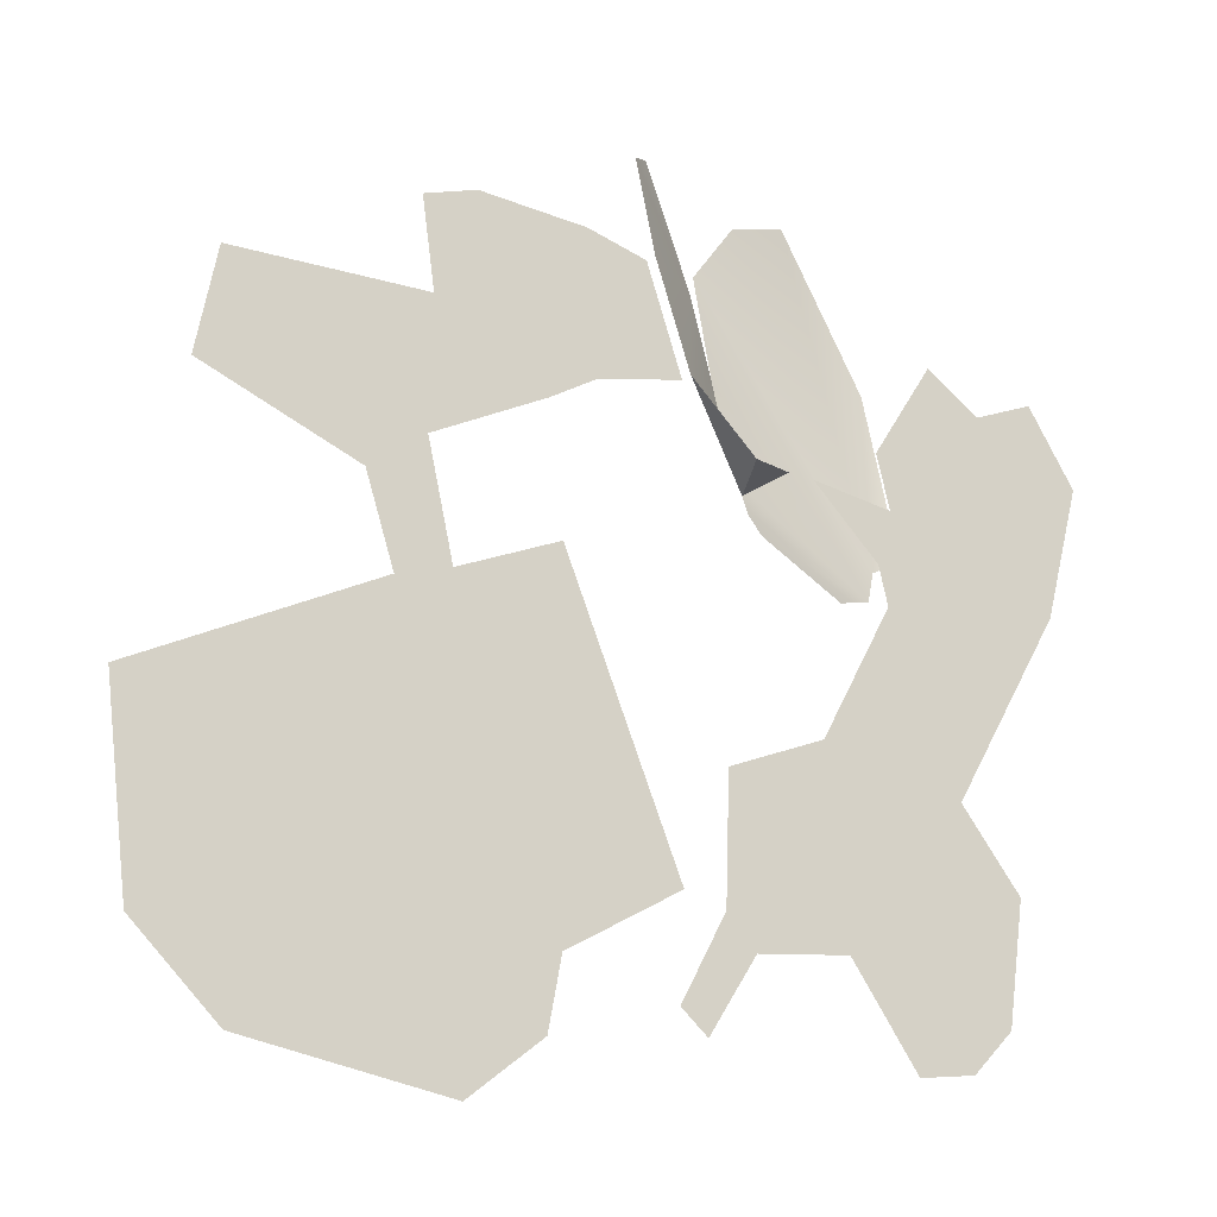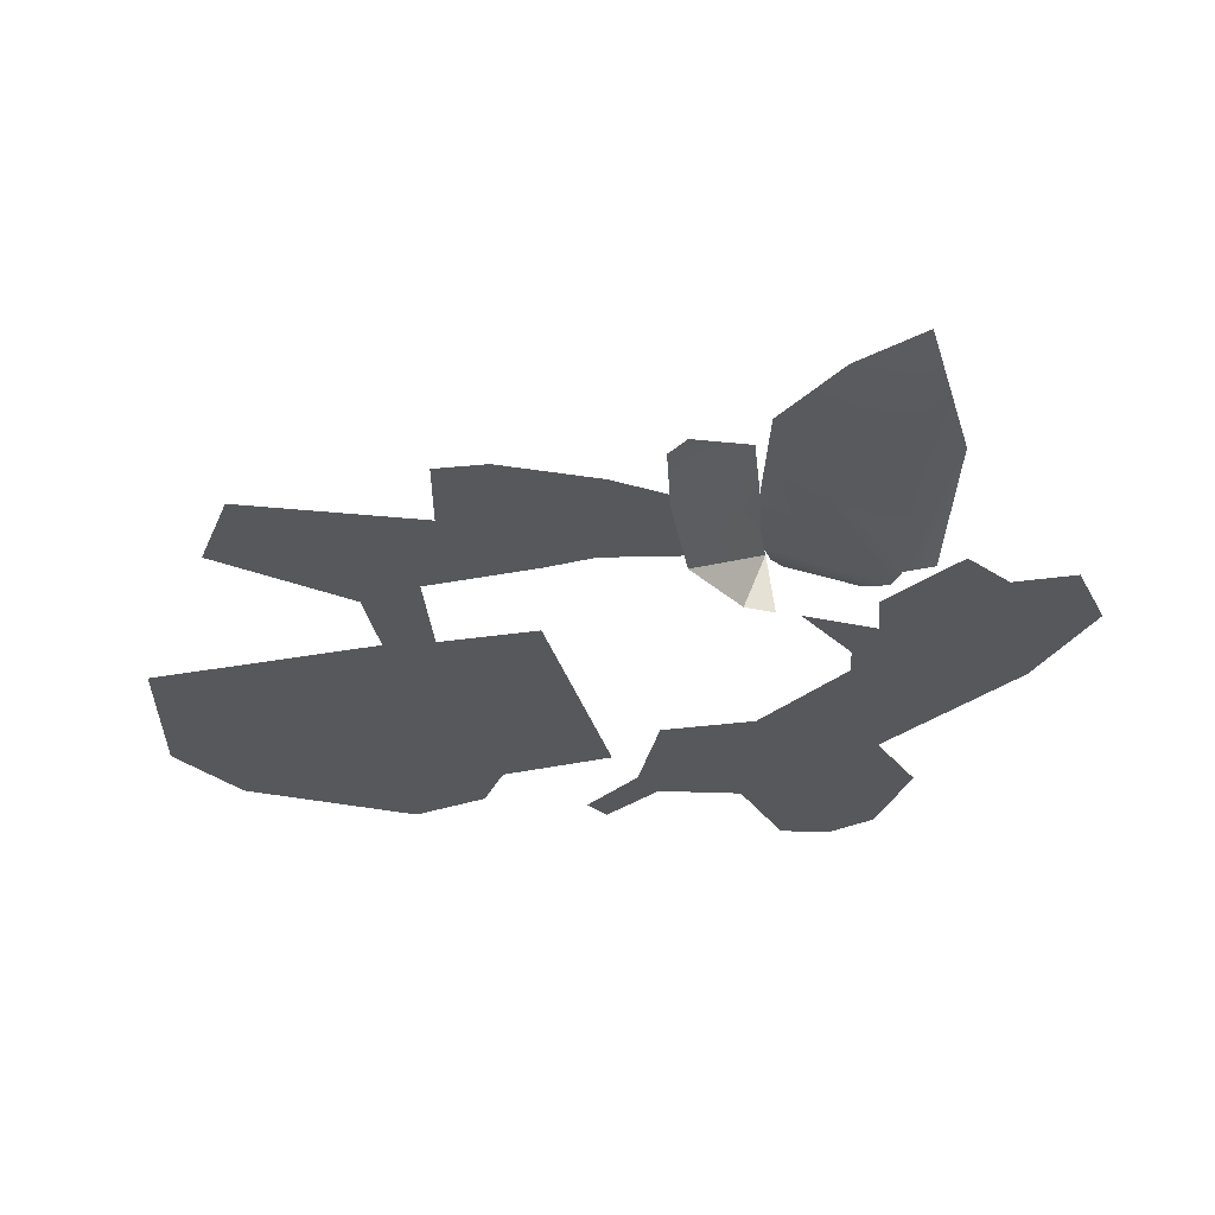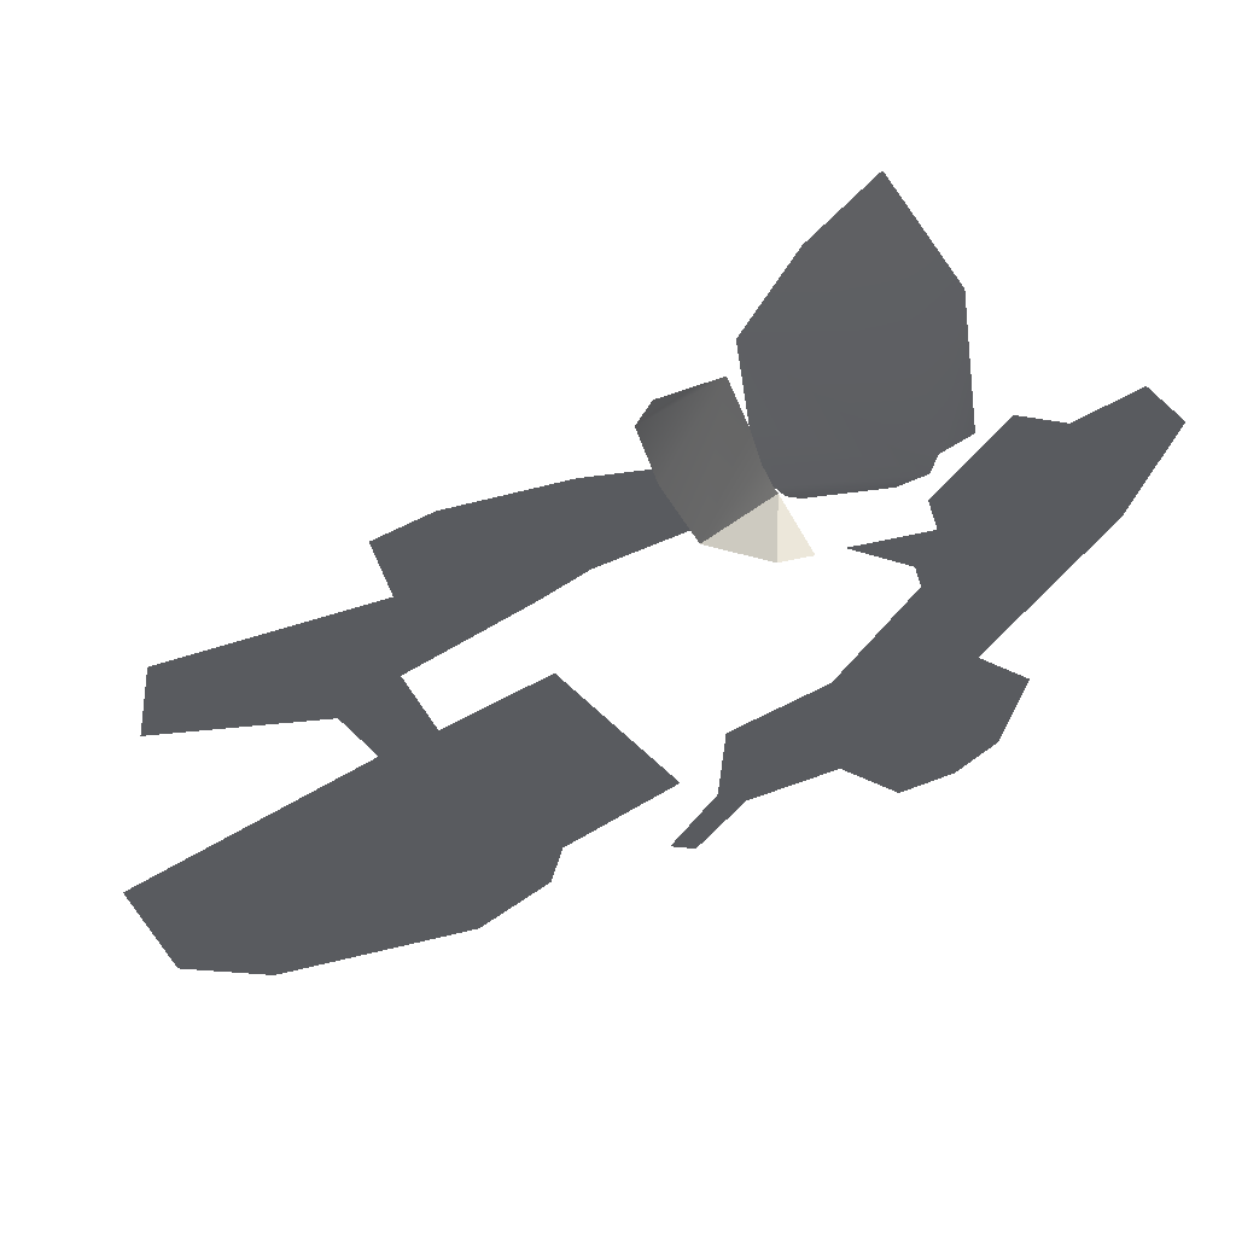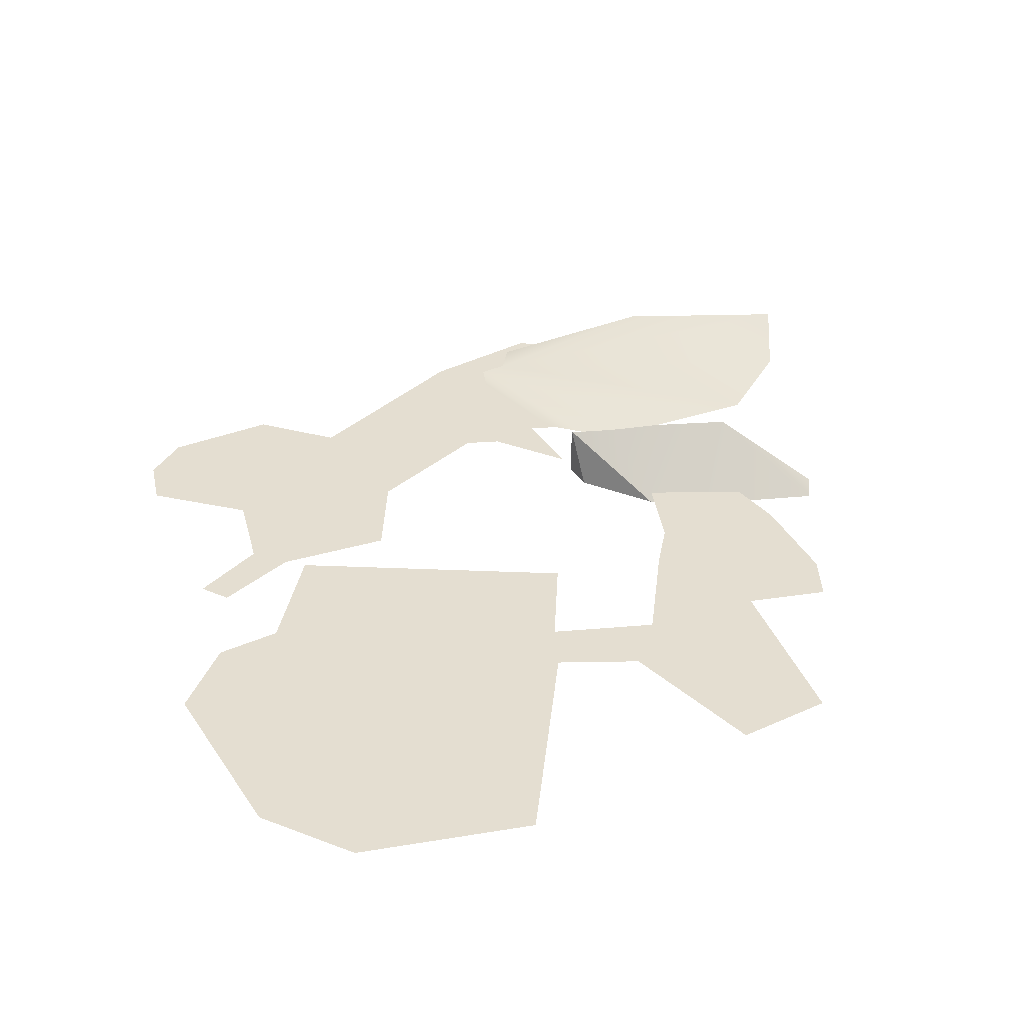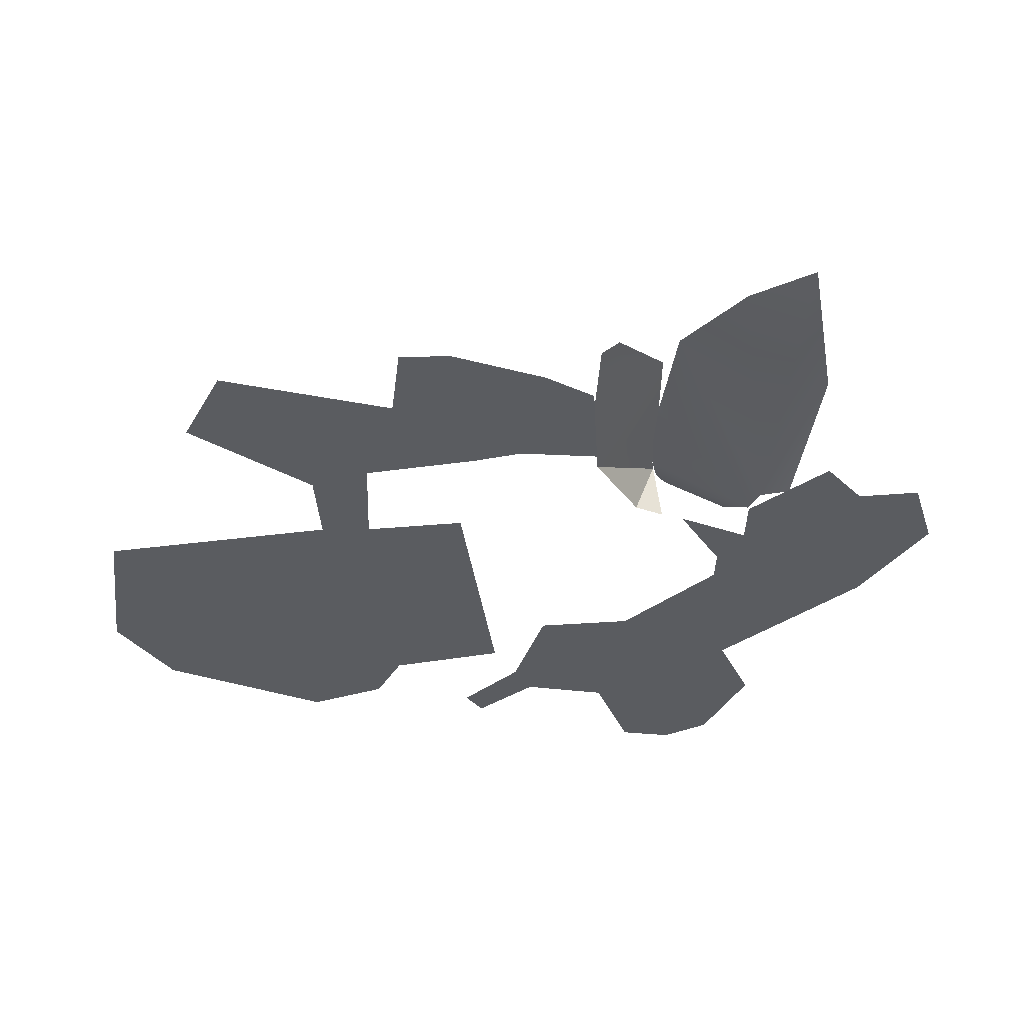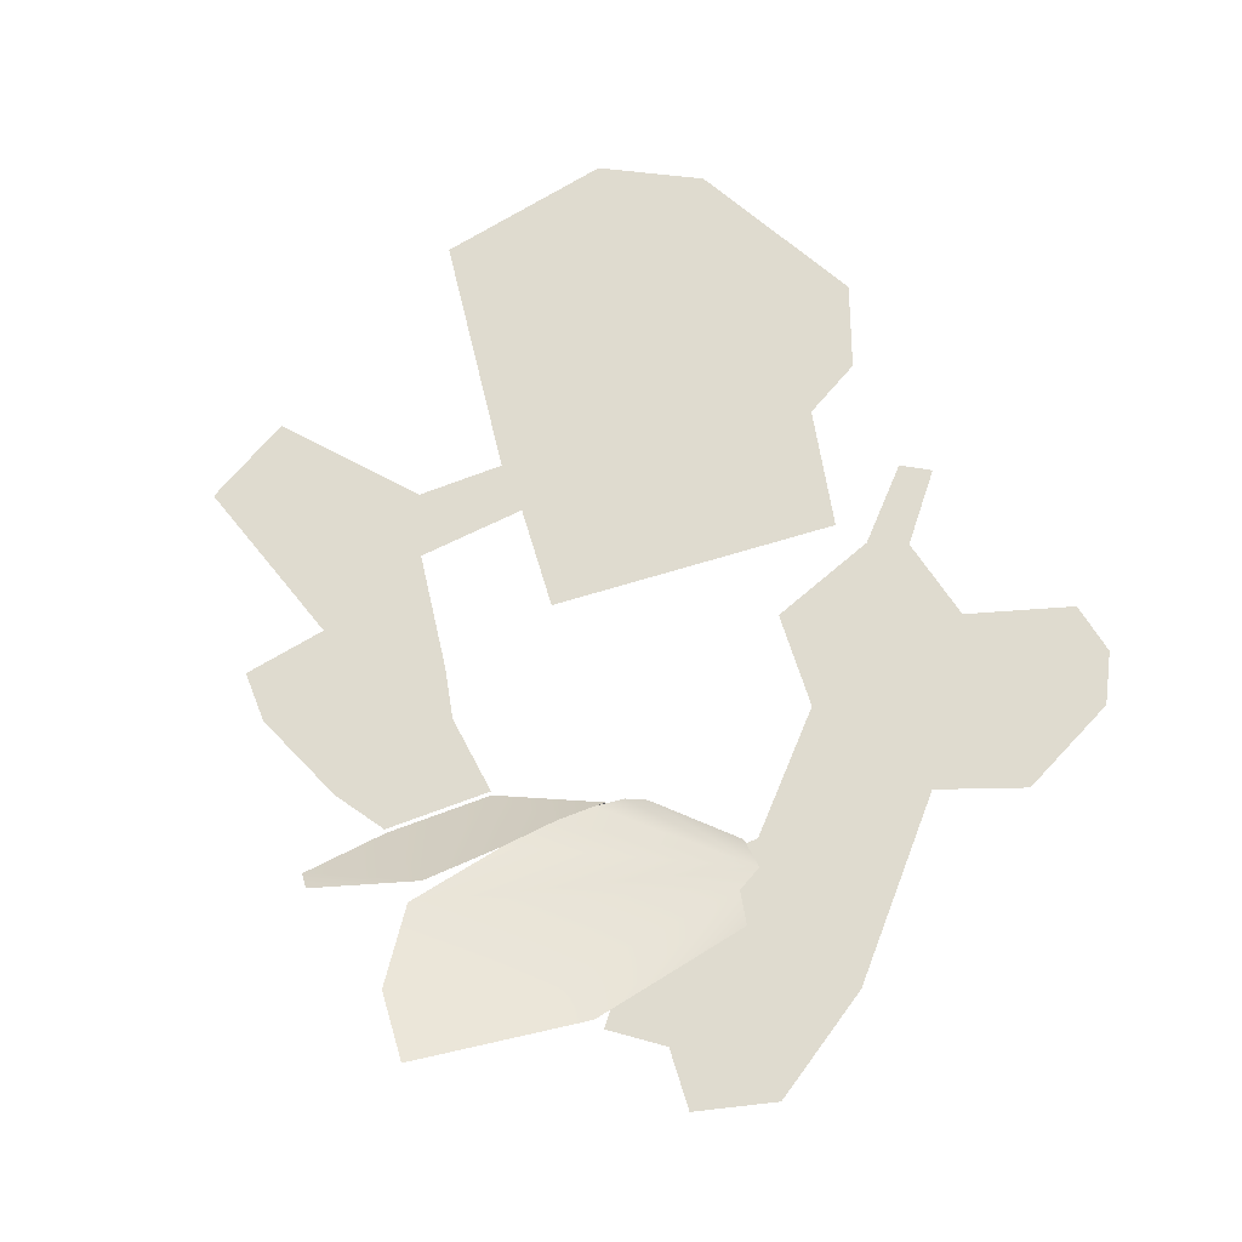
<metadata>
{"format":"obj","ext":"obj","renderer":"f3d","projection":"perspective","resolution":1024,"background":"white","views":[{"elev":-18.4,"azim":150.5,"up":"+Y"},{"elev":-28.6,"azim":171.3,"up":"+Z"},{"elev":61.1,"azim":161.5,"up":"+Y"},{"elev":36.5,"azim":71.0,"up":"+Z"},{"elev":-34.2,"azim":165.2,"up":"+Z"},{"elev":70.5,"azim":-128.8,"up":"+Z"}]}
</metadata>
<code>
g back_geo
v -0.205 0.1843 -0.1012
v -0.194 0.1812 -0.009212
v -0.158 0.1932 -0.1012
v -0.158 0.1932 -0.1012
v -0.194 0.1812 -0.009212
v -0.06415 0.2858 -0.1012
v -0.4069 0.1218 0.01494
v -0.4504 0.1454 0.01494
v -0.4275 0.3885 0.05852
v -0.3189 0.6196 0.08004
v -0.2189 0.5802 0.04313
v -0.1407 0.4809 0.01704
v -0.3993 0.0809 0.01494
v -0.1548 0.3313 -0.002928
v -0.1714 0.2516 -0.006529
v -0.1873 0.199 -0.009287
v -0.2062 0.1599 -0.003814
v -0.2286 0.1369 0.0003619
v -0.3563 0.07275 0.01494
v 0.101 0.04733 -0.08109
v 0.2444 -0.01039 -0.08109
v -0.06099 -0.353 -0.08109
v 0.09915 -0.4424 -0.08109
v 0.3189 -0.03087 -0.08109
v 0.358 0.09202 -0.08109
v 0.6497 -0.187 -0.08109
v 0.6178 -0.4523 -0.08109
v 0.5023 -0.5663 -0.08109
v 0.1178 -0.5392 -0.08109
v 0.2213 -0.6196 -0.08109
v 0.2798 0.1479 -0.08109
v 0.5738 0.1837 -0.08109
v 0.5451 0.3279 -0.08109
v 0.276 0.3266 -0.08109
v 0.1213 0.2249 -0.08109
v 0.06901 0.4604 -0.08109
v 0.05434 0.263 -0.08109
v -0.06415 0.2858 -0.08109
v -0.0143 0.4358 -0.08109
v 0.2202 0.4744 -0.08109
v 0.2935 0.4518 -0.08109
v -0.07961 -0.528 -0.1012
v -0.1466 -0.4238 -0.1012
v -0.04237 -0.4945 -0.1012
v -0.1057 -0.3772 -0.1012
v -0.2472 -0.1519 -0.1012
v -0.1113 -0.204 -0.1012
v -0.277 -0.4126 -0.1012
v -0.4479 -0.2049 -0.1012
v -0.3477 0.03243 -0.1012
v -0.5328 -0.3147 -0.1012
v -0.5096 -0.4819 -0.1012
v -0.4523 -0.5405 -0.1012
v -0.3719 -0.5499 -0.1012
v -0.6008 0.05857 -0.1012
v -0.3347 0.08643 -0.1012
v -0.3552 0.1609 -0.1012
v -0.2407 0.1814 -0.1012
v -0.4967 0.3155 -0.1012
v -0.3366 0.2354 -0.1012
v -0.4222 0.3695 -0.1012
v -0.6497 0.2434 -0.1012
v -0.5827 0.3492 -0.1012
v -0.1245 0.446 -0.001938
v -0.01252 0.5716 -0.08302
v 0.01263 0.5617 -0.1012
v -0.0143 0.4358 -0.1012
v -0.06415 0.2858 -0.1012
v -0.1548 0.3313 -0.002928
v -0.1714 0.2516 -0.006529
v -0.1873 0.199 -0.009287
v -0.194 0.1812 -0.009212
g back_geo_0
f 3 2 1
f 6 5 4
f 9 8 7
f 10 9 7
f 7 11 10
f 12 11 7
f 7 13 12
f 13 14 12
f 15 14 13
f 13 16 15
f 13 17 16
f 13 18 17
f 19 18 13
f 22 21 20
f 23 21 22
f 23 24 21
f 21 24 25
f 23 26 24
f 23 27 26
f 23 28 27
f 29 28 23
f 30 28 29
f 21 25 31
f 31 25 32
f 31 32 33
f 31 33 34
f 31 34 35
f 36 35 34
f 36 37 35
f 36 38 37
f 36 39 38
f 36 34 40
f 40 34 41
f 44 43 42
f 45 43 44
f 46 43 45
f 46 45 47
f 46 48 43
f 49 48 46
f 49 46 50
f 51 48 49
f 52 48 51
f 53 48 52
f 54 48 53
f 55 49 50
f 55 50 56
f 55 56 57
f 57 56 58
f 55 57 59
f 59 57 60
f 59 60 61
f 55 59 62
f 62 59 63
f 66 65 64
f 64 67 66
f 68 67 64
f 69 68 64
f 69 70 68
f 68 70 71
f 68 71 72

</code>
